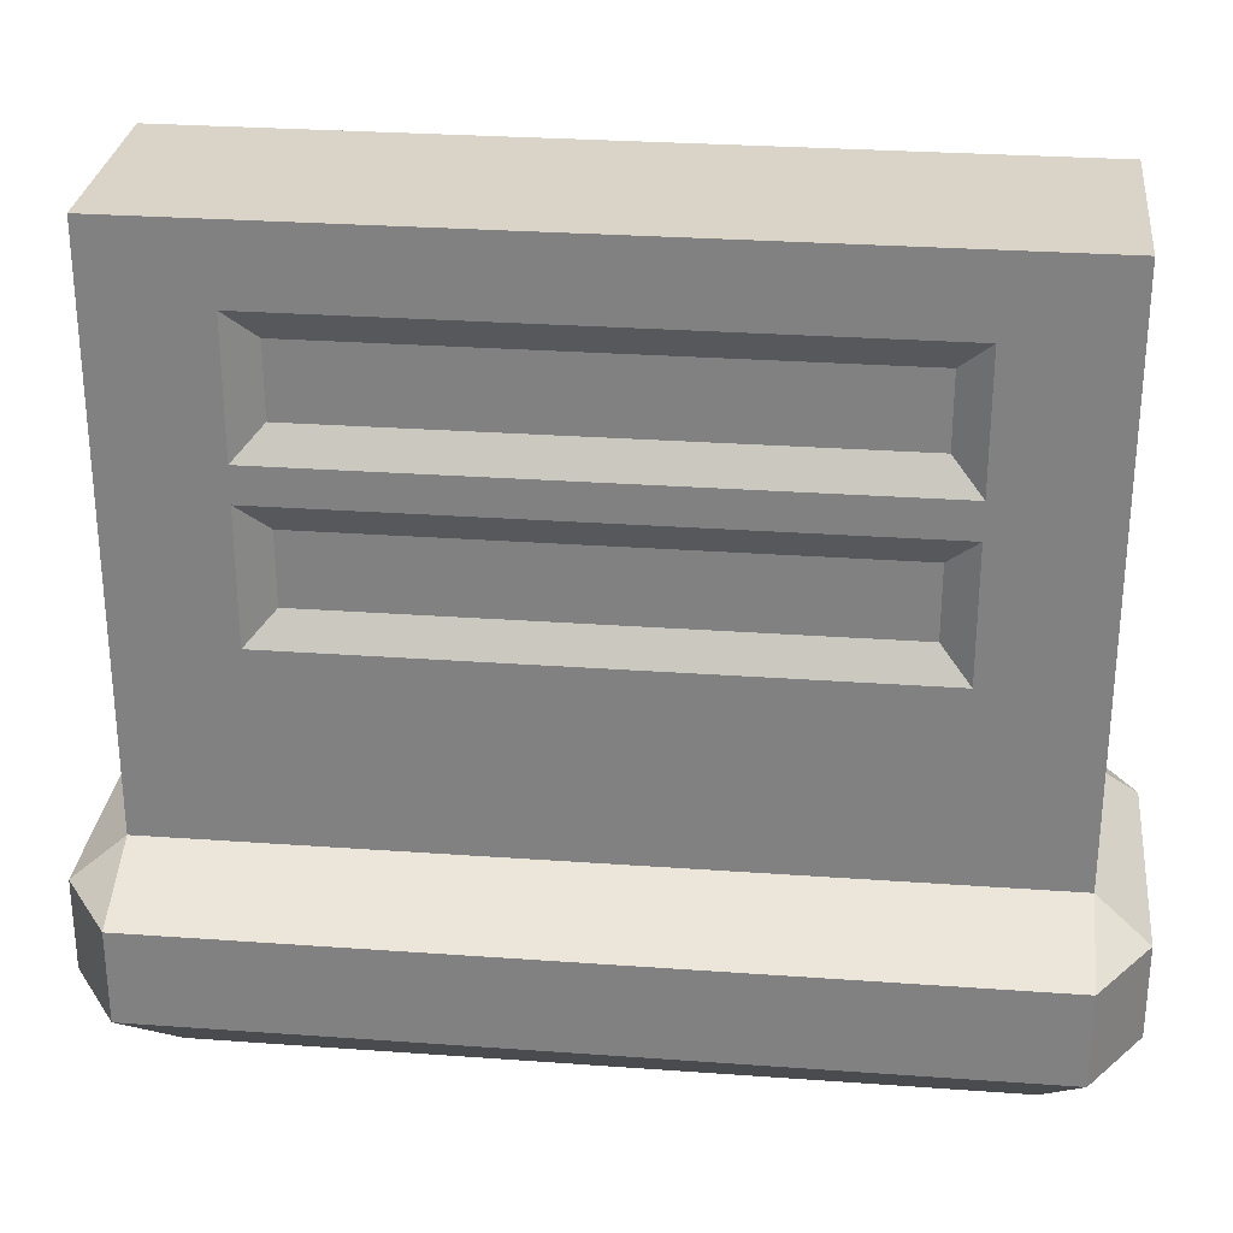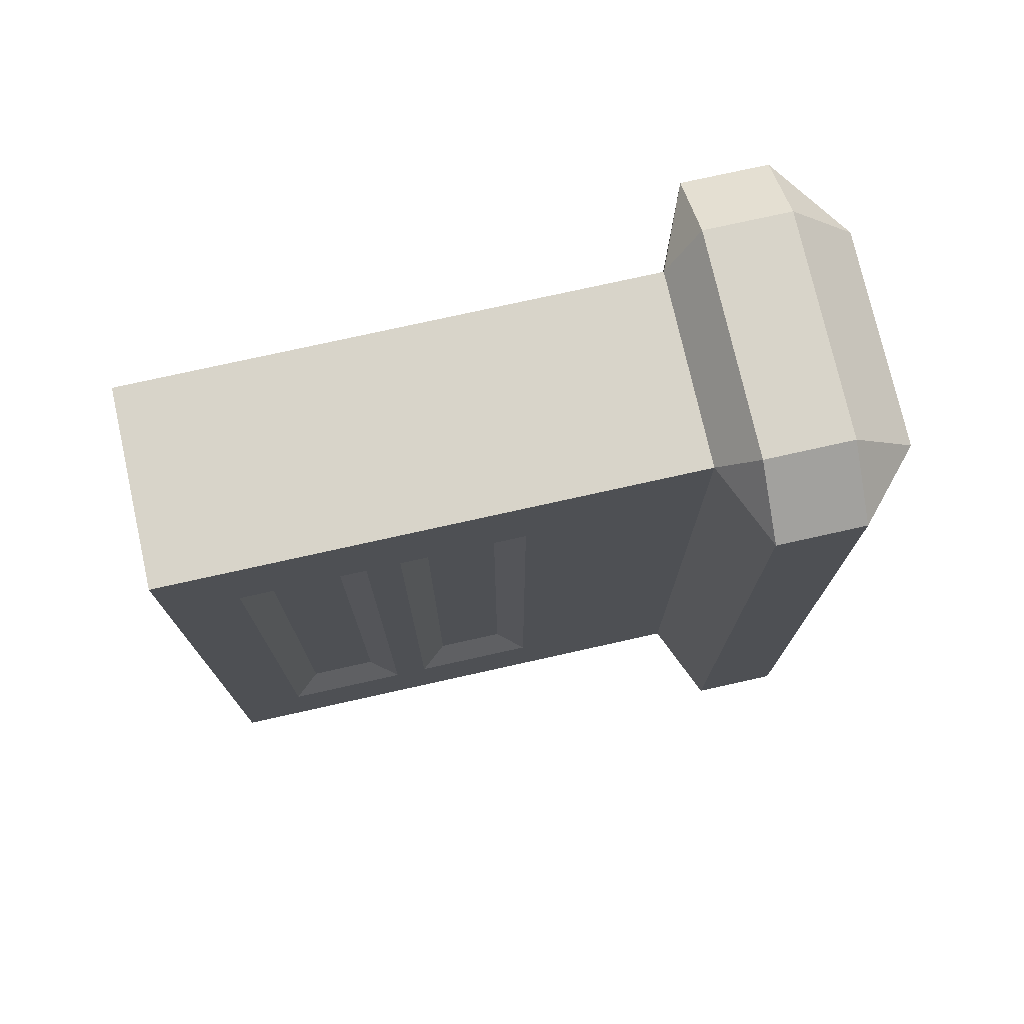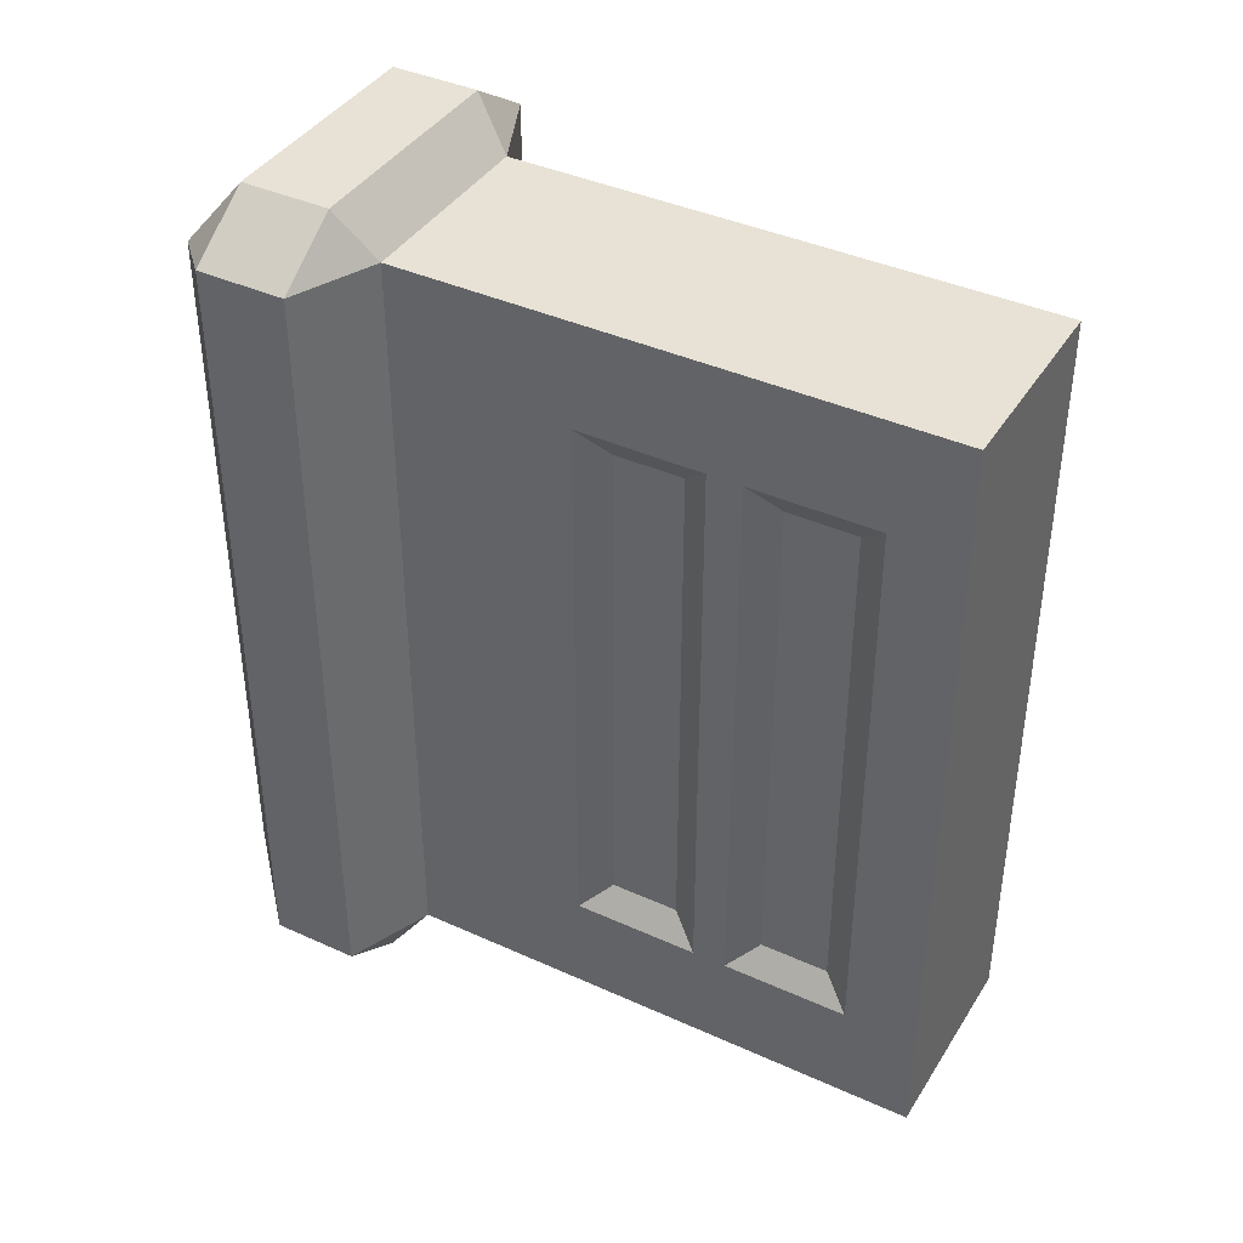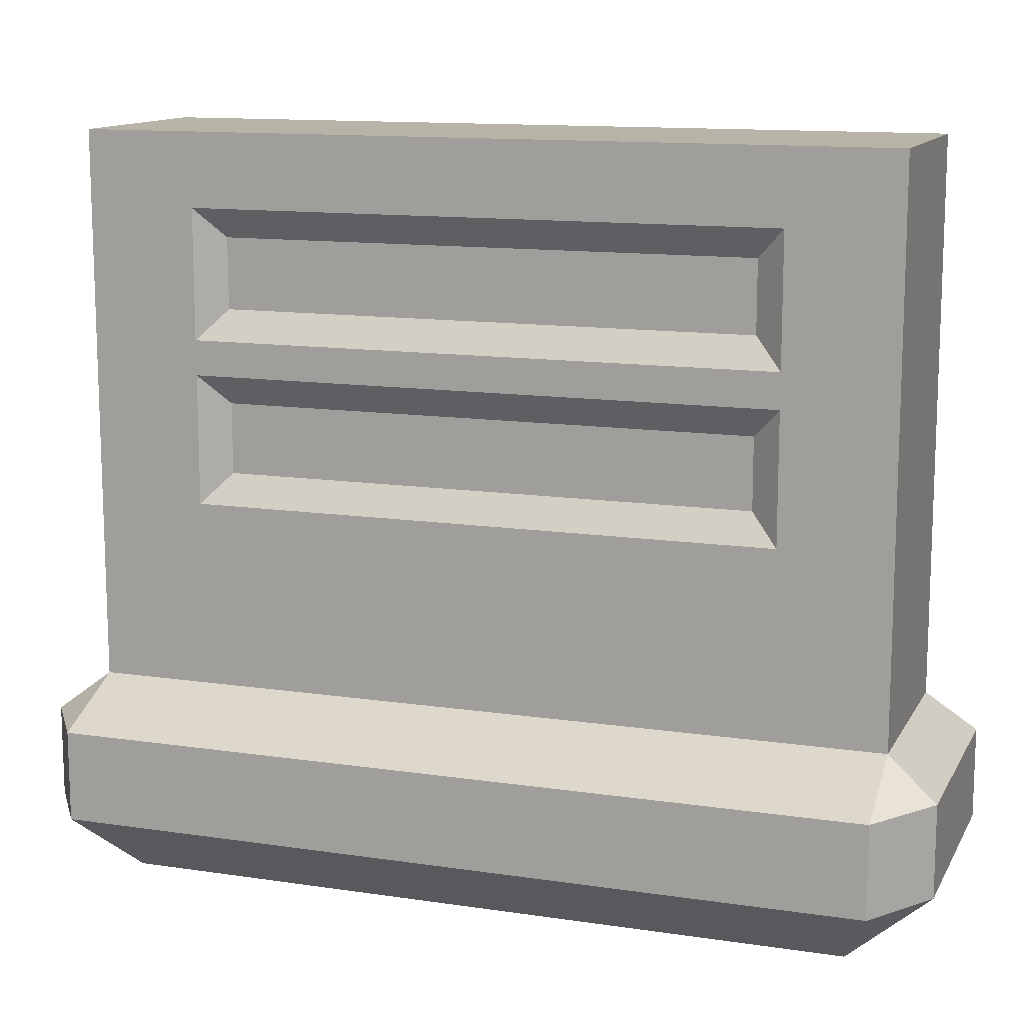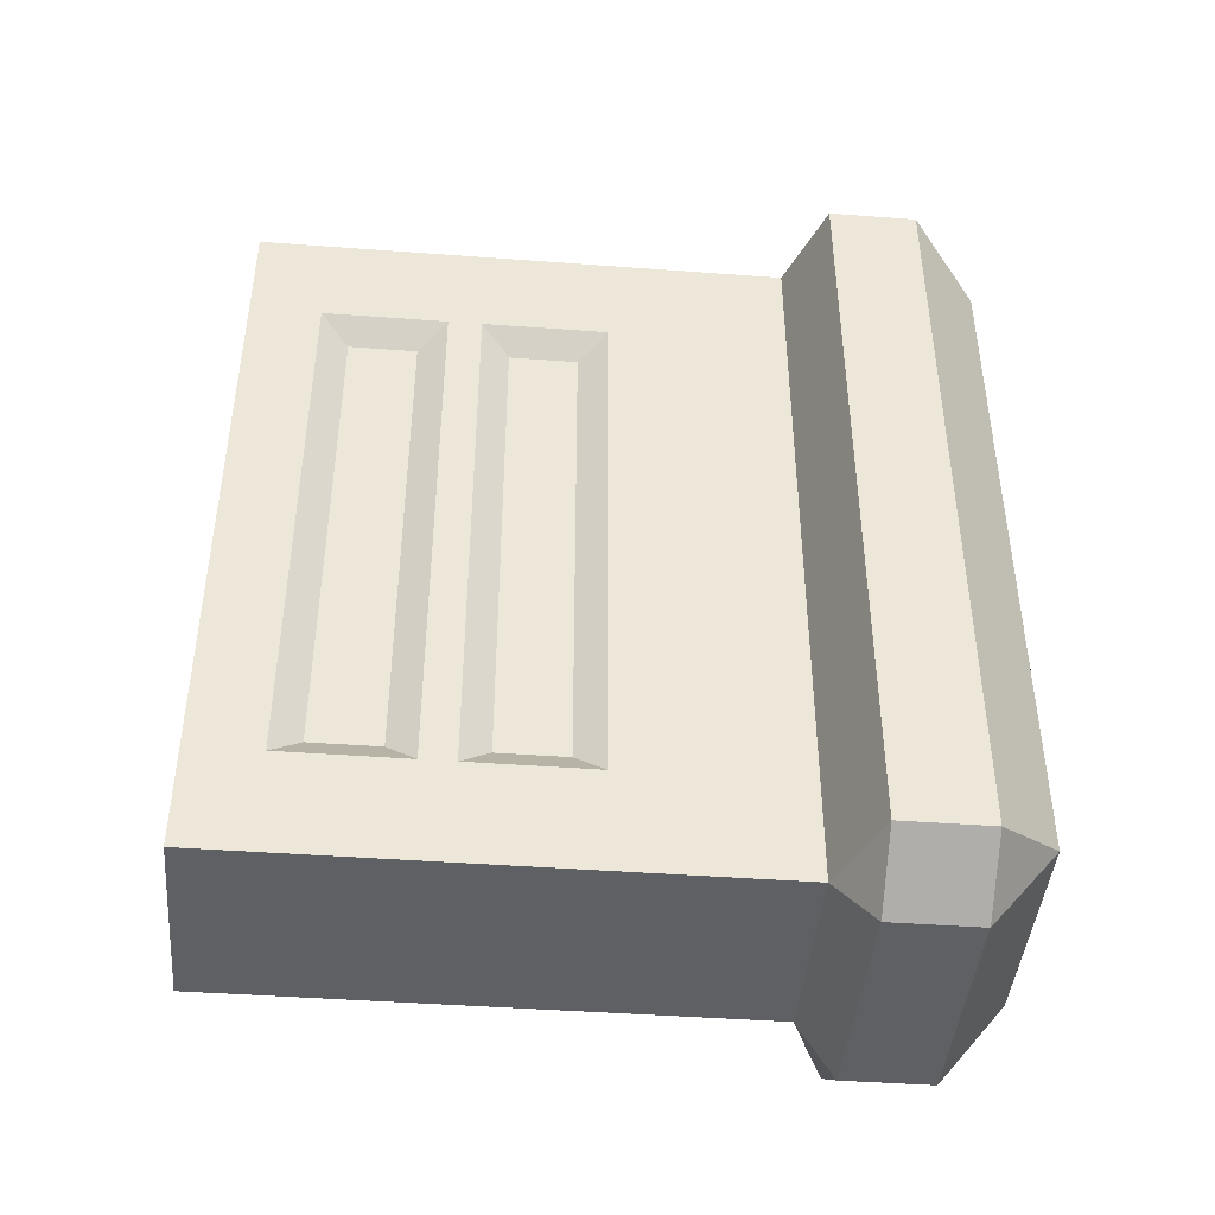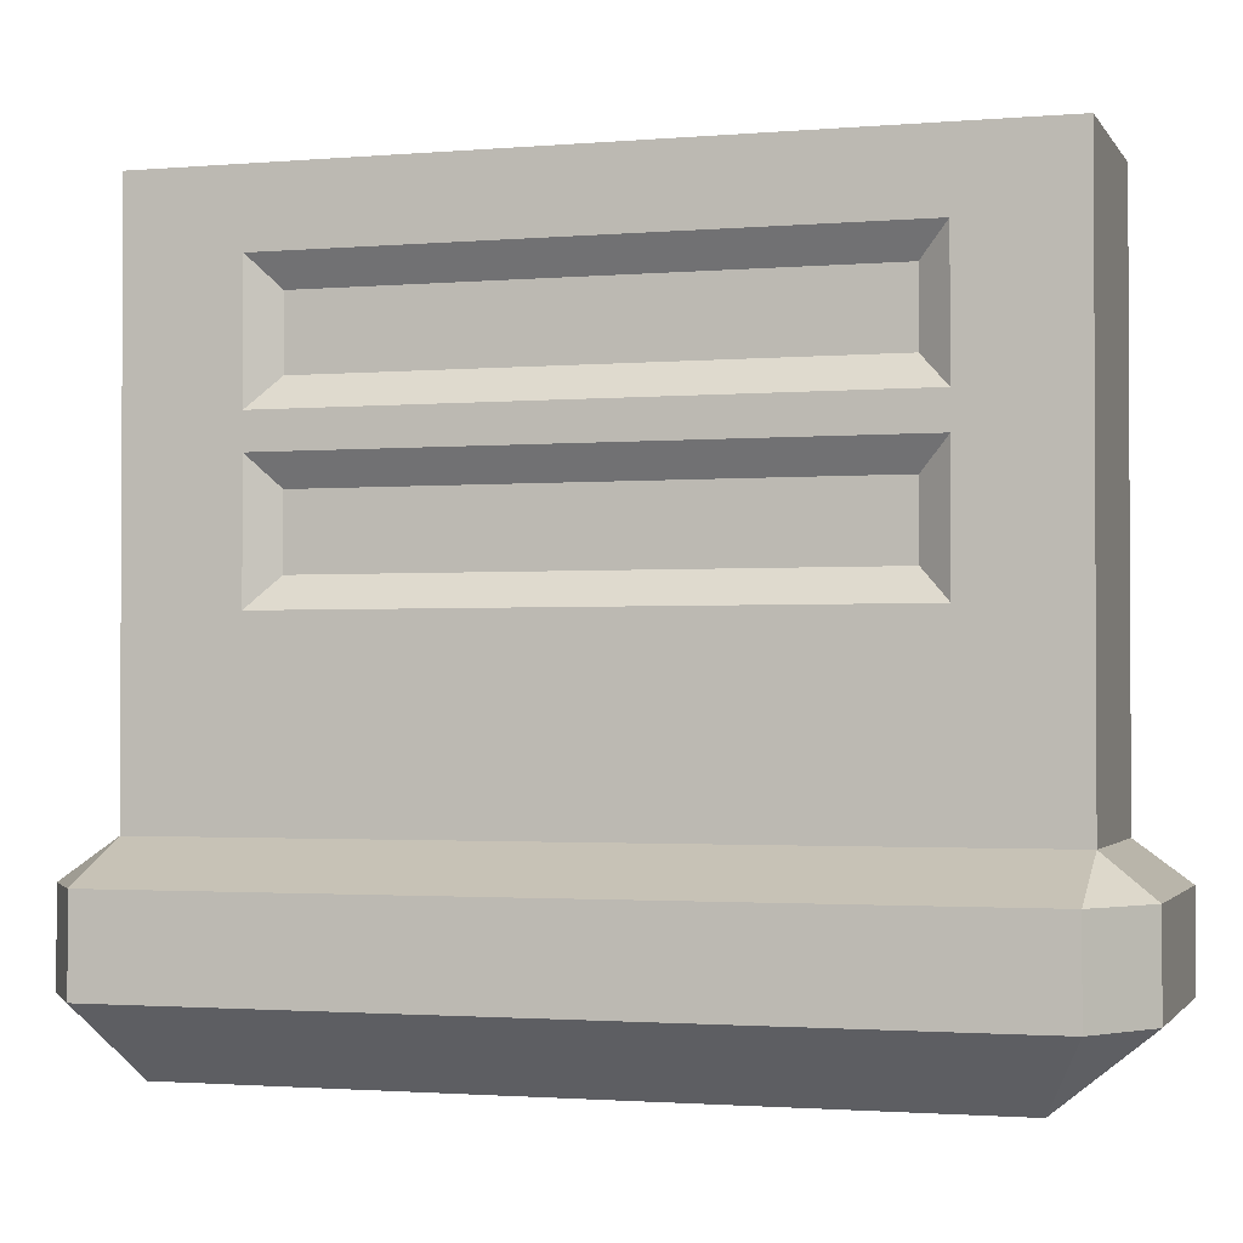
<metadata>
{"format":"obj","ext":"obj","renderer":"f3d","projection":"perspective","resolution":1024,"background":"white","views":[{"elev":28.6,"azim":-83.8,"up":"+Y"},{"elev":75.2,"azim":-102.6,"up":"+Z"},{"elev":40.1,"azim":119.2,"up":"+Z"},{"elev":12.7,"azim":-70.8,"up":"+Y"},{"elev":-43.7,"azim":-95.0,"up":"+Z"},{"elev":-1.7,"azim":107.0,"up":"+Y"}]}
</metadata>
<code>
v 1.515 -3.913 5.775
v 1.515 -2.75 5.775
v 1.515 -2.75 -5.775
v 1.515 -3.913 -5.775
v 2.444 -3.913 -5.156
v 2.444 -3.913 5.156
v 2.444 -2.75 -5.156
v 2.444 -2.75 5.156
v 1.469 -4.806 -4.666
v 1.469 -4.806 4.732
v 1.319 -2.259 5.143
v 1.319 -2.259 -5.143
v 1.319 4.806 5.143
v 1.319 4.806 -5.143
v 1.319 1.96 5.143
v 1.319 1.96 -5.143
v 1.319 0.111 3.745
v 1.319 0.111 -3.745
v 1.319 1.767 -3.745
v 1.319 1.767 3.745
v 1.319 2.212 -3.745
v 1.319 2.212 3.745
v 1.319 3.868 -3.745
v 1.319 3.868 3.745
v 1.078 0.4878 3.388
v 1.078 0.4878 -3.388
v 1.078 1.39 -3.388
v 1.078 1.39 3.388
v 1.078 2.589 -3.388
v 1.078 2.589 3.388
v 1.078 3.491 -3.388
v 1.078 3.491 3.388
v -1.515 -3.913 5.775
v -1.515 -2.75 5.775
v -1.515 -2.75 -5.775
v -1.515 -3.913 -5.775
v -2.444 -3.913 -5.156
v -2.444 -3.913 5.156
v -2.444 -2.75 -5.156
v -2.444 -2.75 5.156
v -1.469 -4.806 -4.666
v -1.469 -4.806 4.732
v -1.319 -2.259 5.143
v -1.319 -2.259 -5.143
v -1.319 4.806 5.143
v -1.319 4.806 -5.143
v -1.319 1.96 5.143
v -1.319 1.96 -5.143
v -1.319 0.111 3.745
v -1.319 0.111 -3.745
v -1.319 1.767 -3.745
v -1.319 1.767 3.745
v -1.319 2.212 -3.745
v -1.319 2.212 3.745
v -1.319 3.868 -3.745
v -1.319 3.868 3.745
v -1.078 0.4878 3.388
v -1.078 0.4878 -3.388
v -1.078 1.39 -3.388
v -1.078 1.39 3.388
v -1.078 2.589 -3.388
v -1.078 2.589 3.388
v -1.078 3.491 -3.388
v -1.078 3.491 3.388
f 6 5 7 8
f 4 3 7 5
f 2 1 6 8
f 10 1 33 42
f 4 5 9
f 5 6 10 9
f 6 1 10
f 12 3 35 44
f 2 8 11
f 8 7 12 11
f 7 3 12
f 25 26 27 28
f 16 12 44 48
f 14 16 48 46
f 30 29 31 32
f 11 12 18 17
f 12 16 19 18
f 16 15 20 19
f 15 11 17 20
f 15 16 21 22
f 16 14 23 21
f 14 13 24 23
f 13 15 22 24
f 17 18 26 25
f 18 19 27 26
f 19 20 28 27
f 20 17 25 28
f 22 21 29 30
f 21 23 31 29
f 23 24 32 31
f 24 22 30 32
f 2 34 33 1
f 14 46 45 13
f 4 36 35 3
f 10 42 41 9
f 38 40 39 37
f 36 37 39 35
f 34 40 38 33
f 9 41 36 4
f 36 41 37
f 37 41 42 38
f 38 42 33
f 11 43 34 2
f 34 43 40
f 40 43 44 39
f 39 44 35
f 15 47 43 11
f 57 60 59 58
f 13 45 47 15
f 62 64 63 61
f 43 49 50 44
f 44 50 51 48
f 48 51 52 47
f 47 52 49 43
f 47 54 53 48
f 48 53 55 46
f 46 55 56 45
f 45 56 54 47
f 49 57 58 50
f 50 58 59 51
f 51 59 60 52
f 52 60 57 49
f 54 62 61 53
f 53 61 63 55
f 55 63 64 56
f 56 64 62 54

</code>
